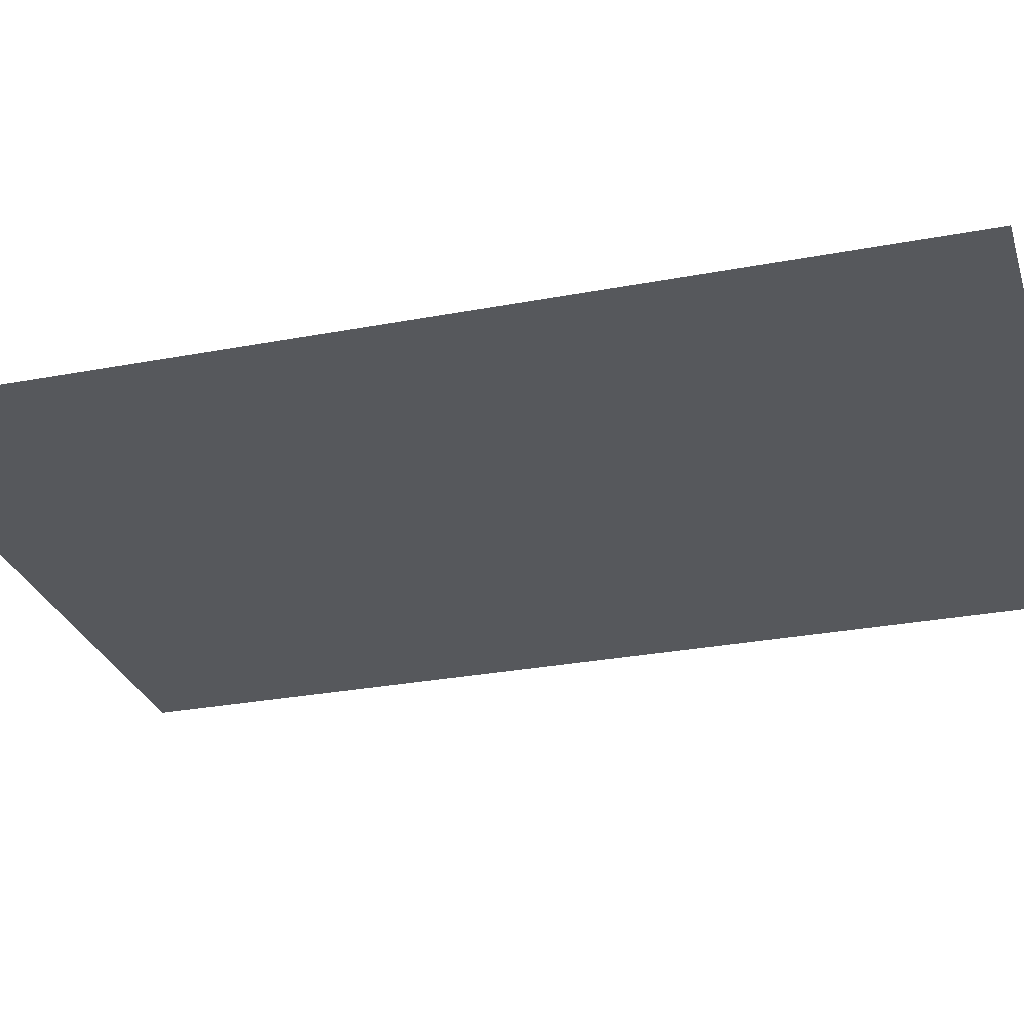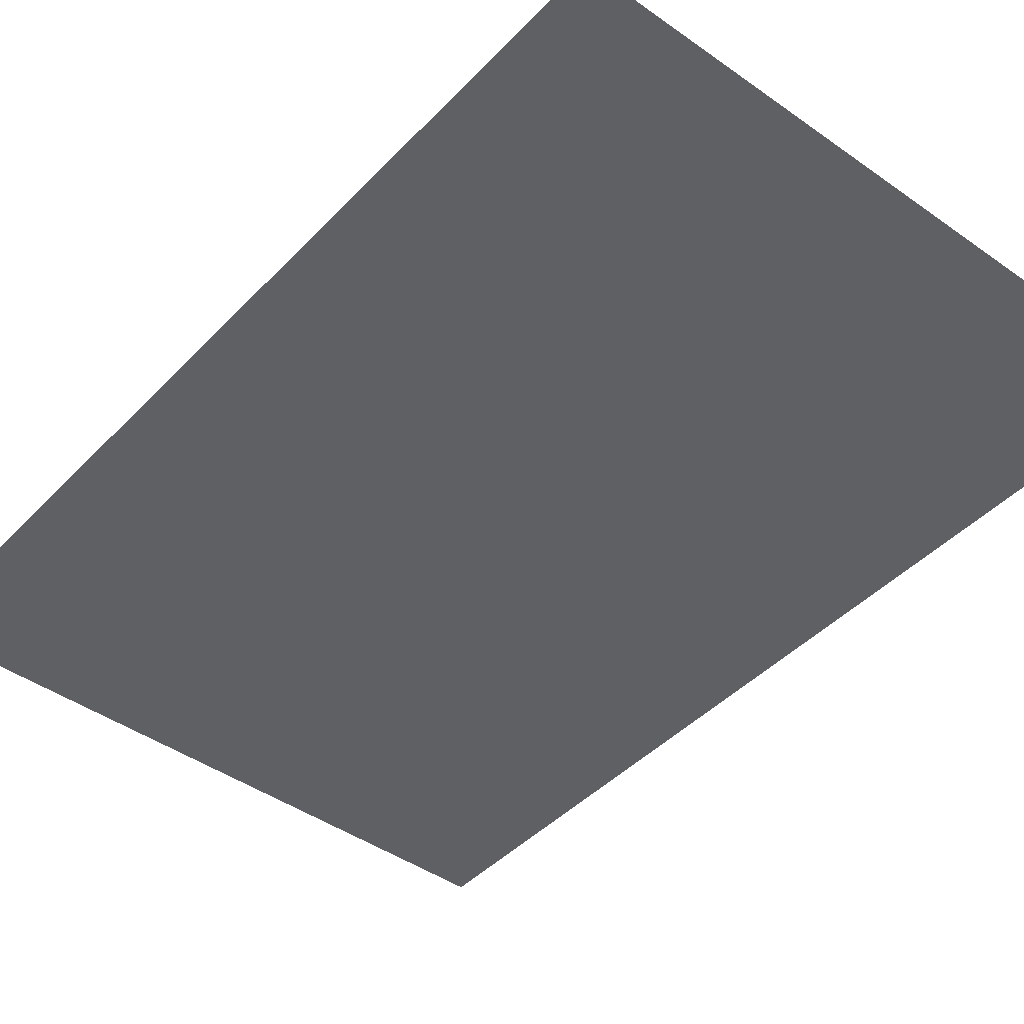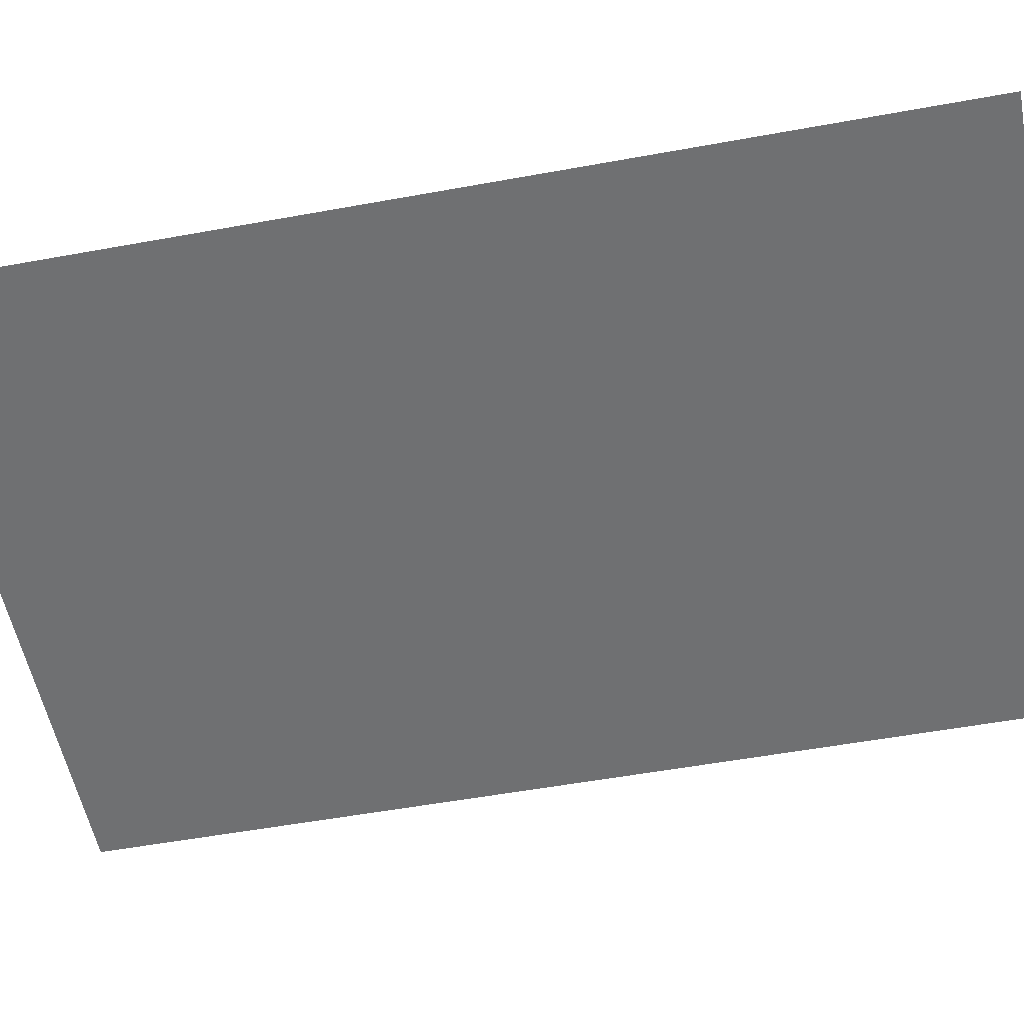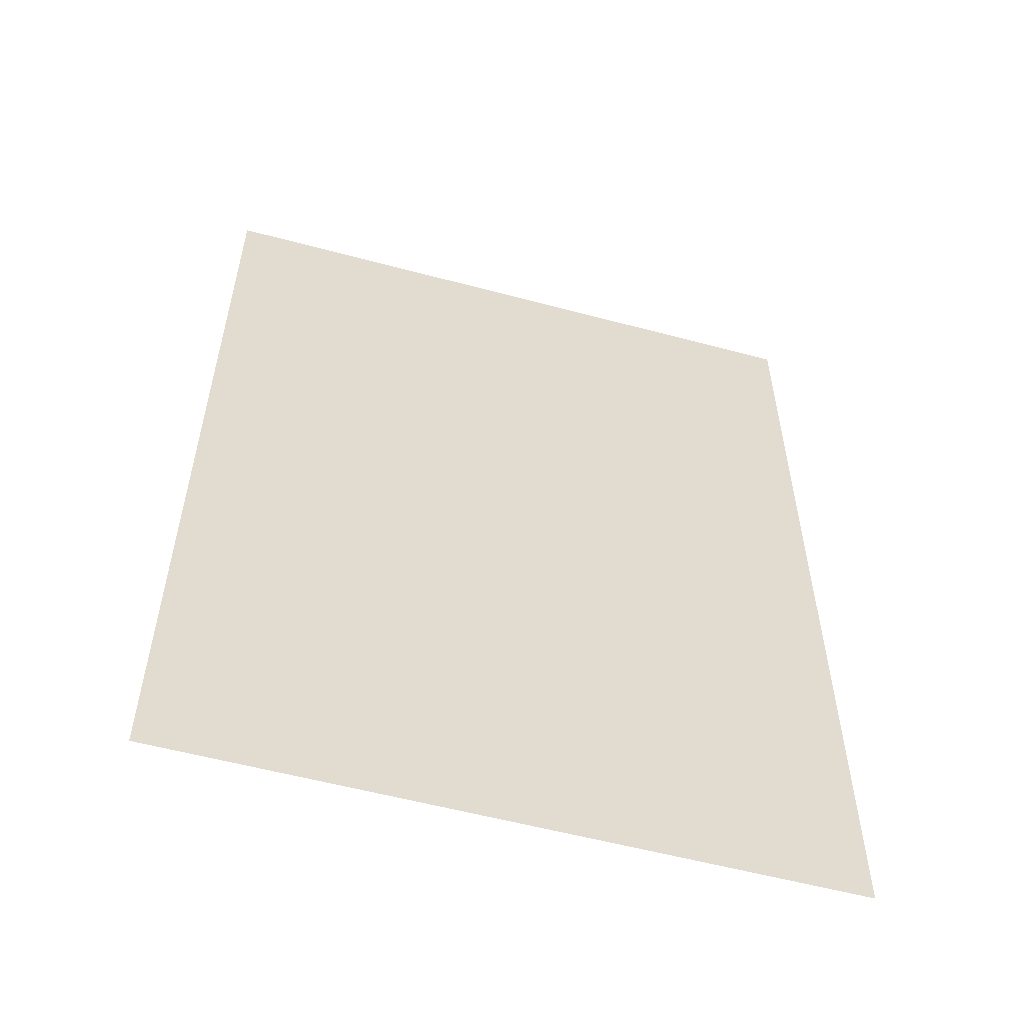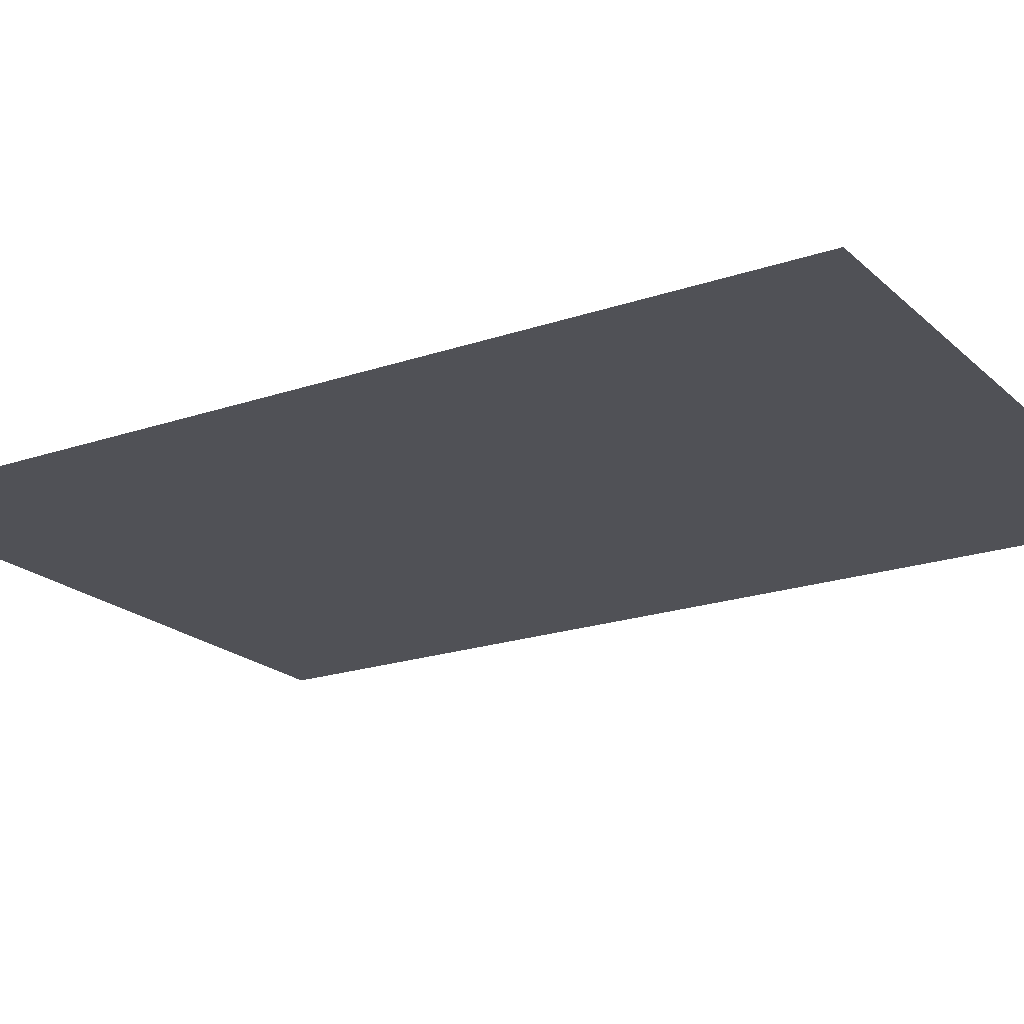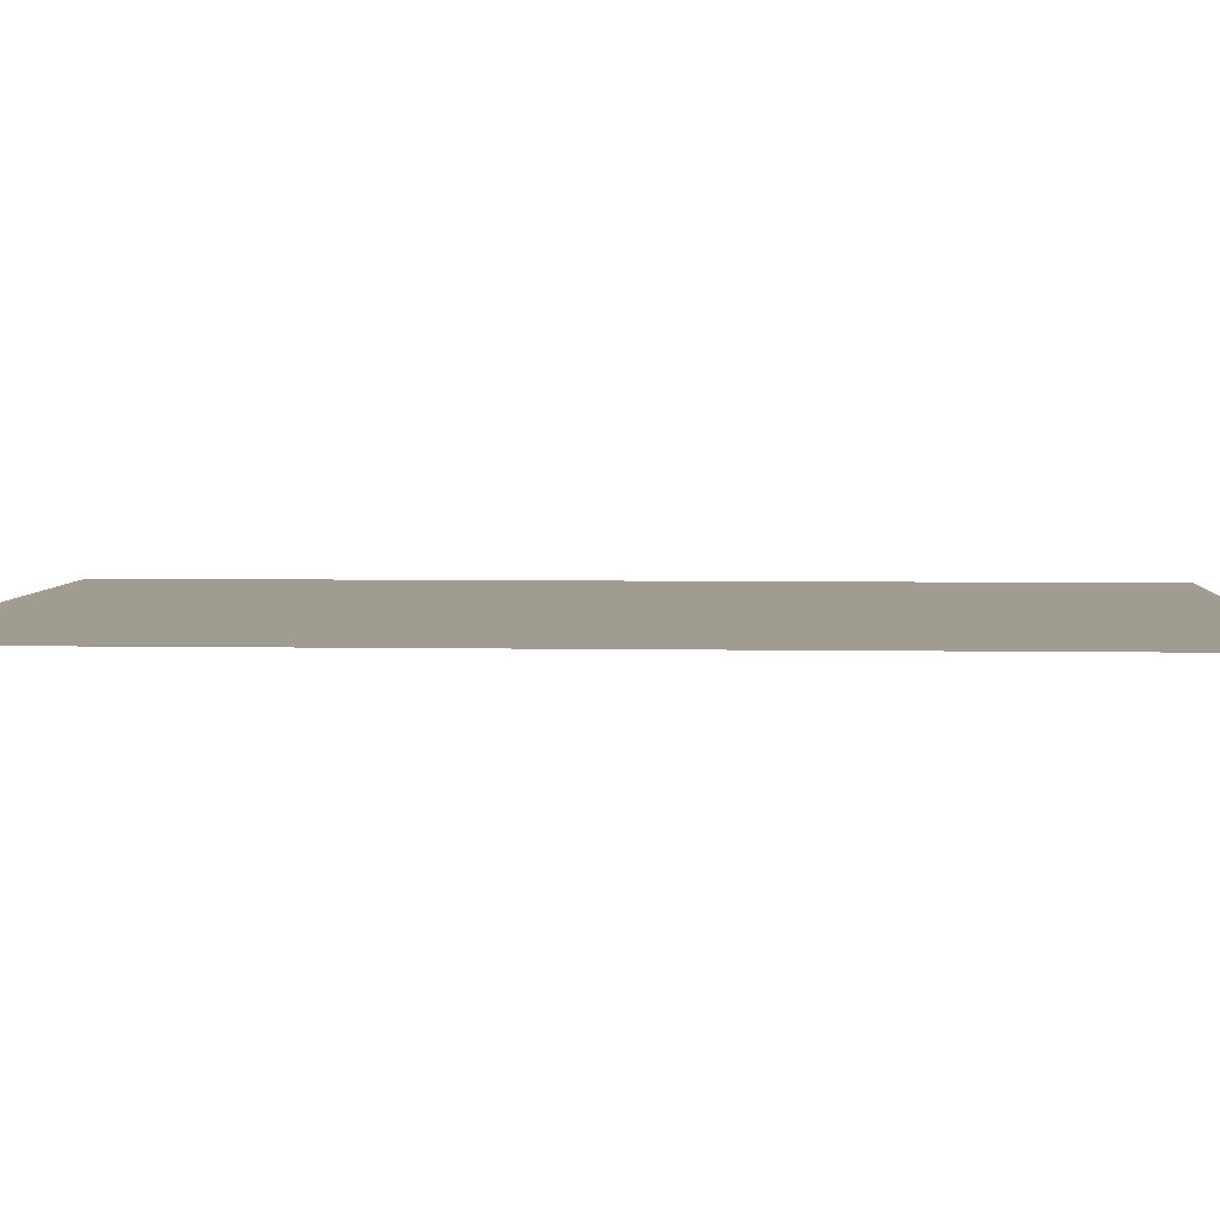
<metadata>
{"format":"obj","ext":"obj","renderer":"f3d","projection":"perspective","resolution":1024,"background":"white","views":[{"elev":-28.2,"azim":-73.9,"up":"+Y"},{"elev":-43.7,"azim":-39.8,"up":"+Y"},{"elev":-54.8,"azim":100.9,"up":"+Y"},{"elev":-56.7,"azim":164.4,"up":"+Z"},{"elev":-20.3,"azim":-57.9,"up":"+Y"},{"elev":4.4,"azim":-86.5,"up":"+Y"}]}
</metadata>
<code>
g fcbg_iceland_grass_03
v -0.7078 -0.000115 -0.003796
v -0.7078 -0.0001157 2.06
v 0.7078 -0.0001157 2.06
v 0.7078 -0.000115 -0.003796
g fcbg_iceland_grass_03_0
f 3 2 1
f 4 3 1

</code>
